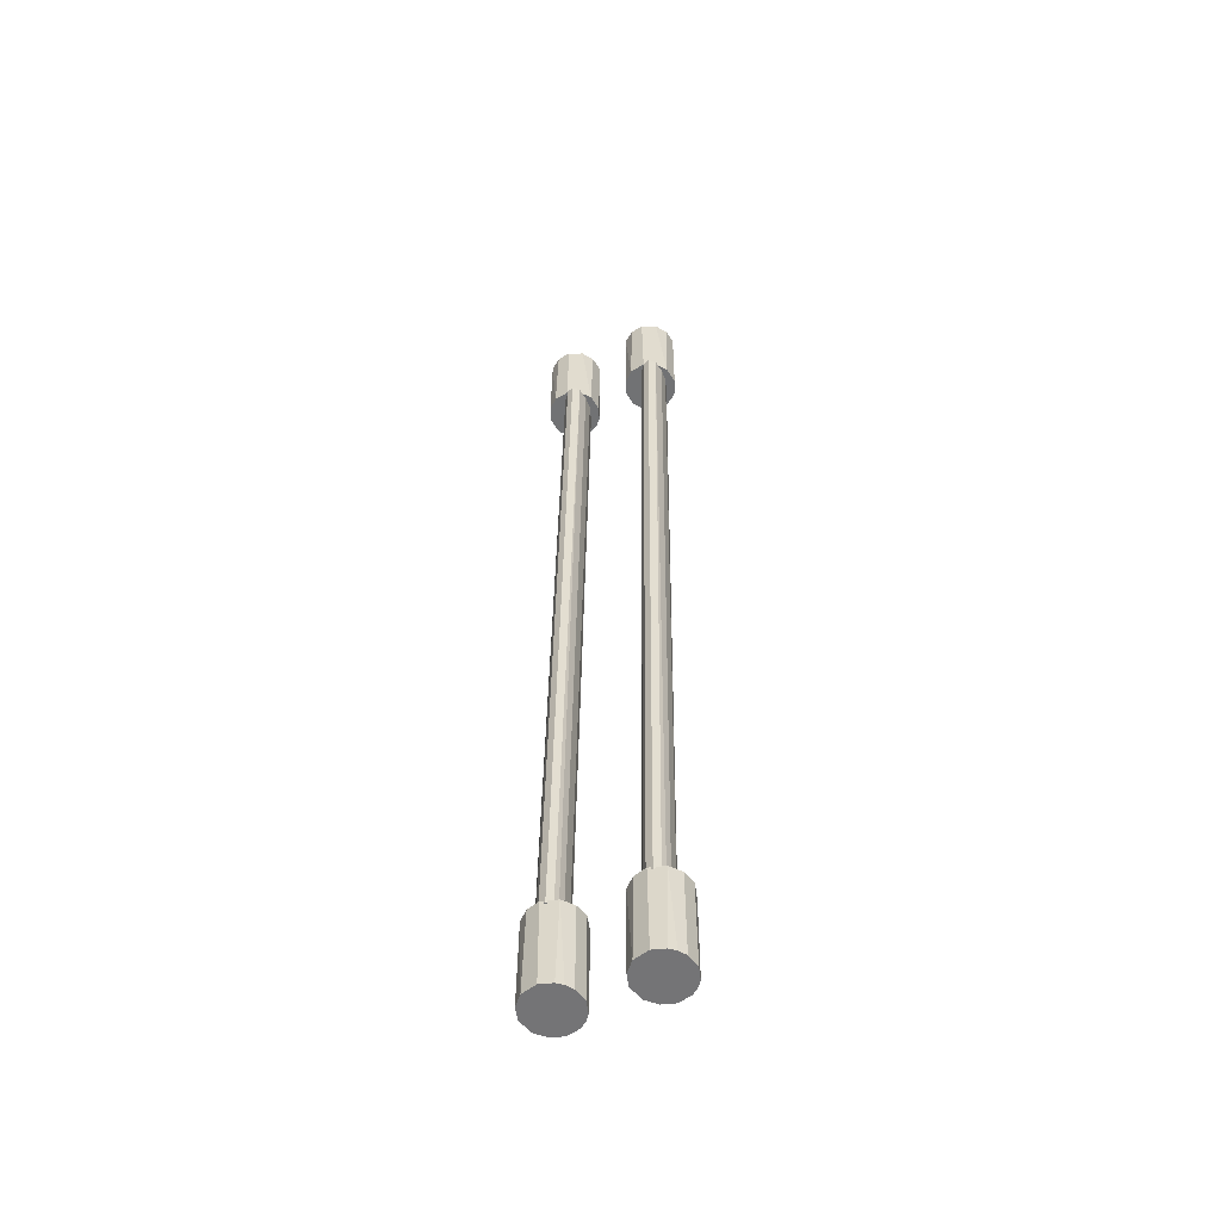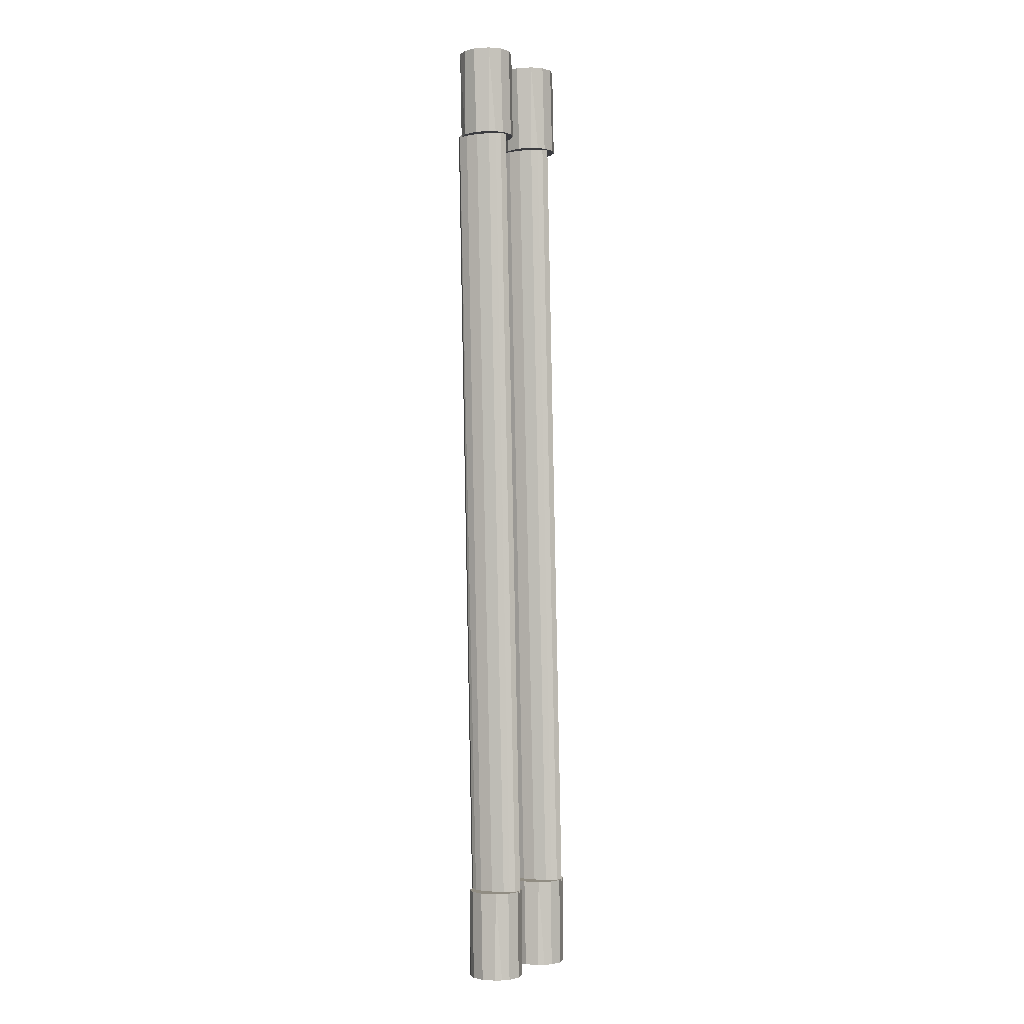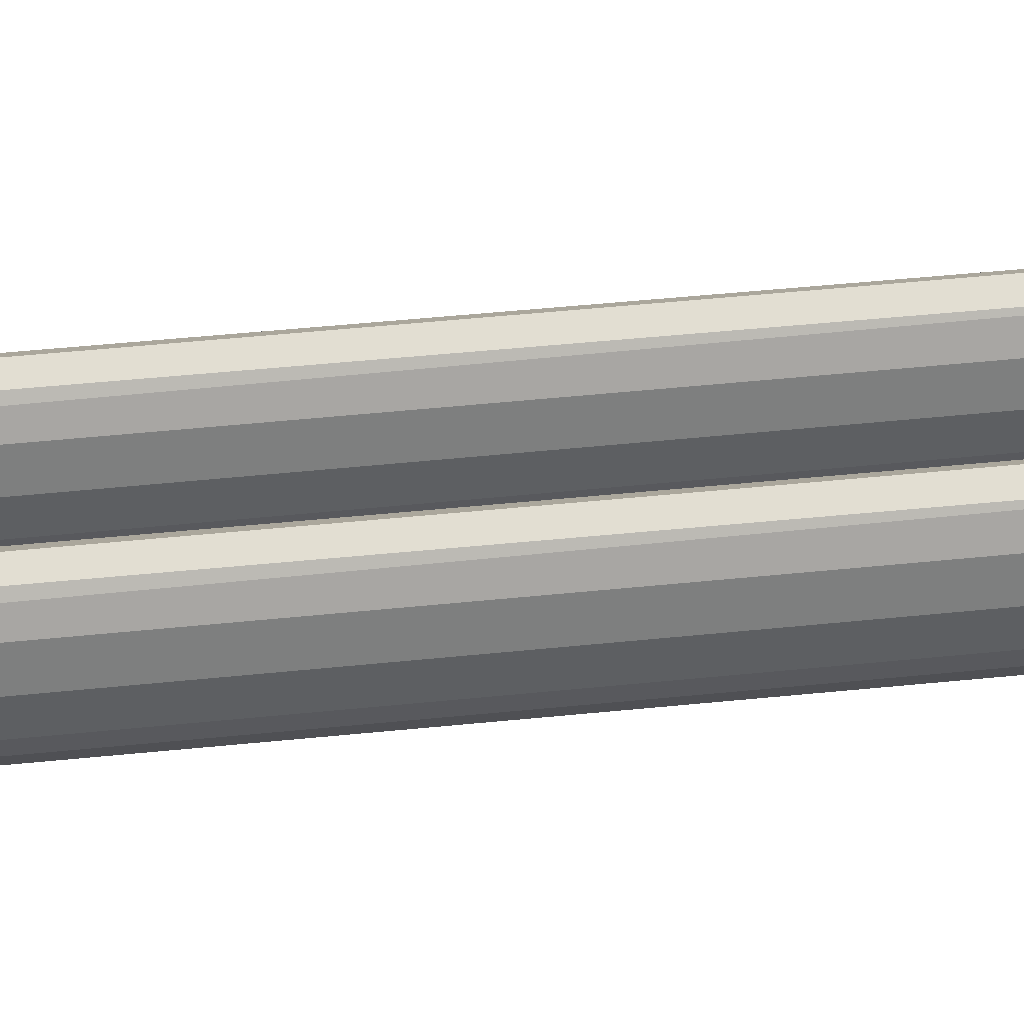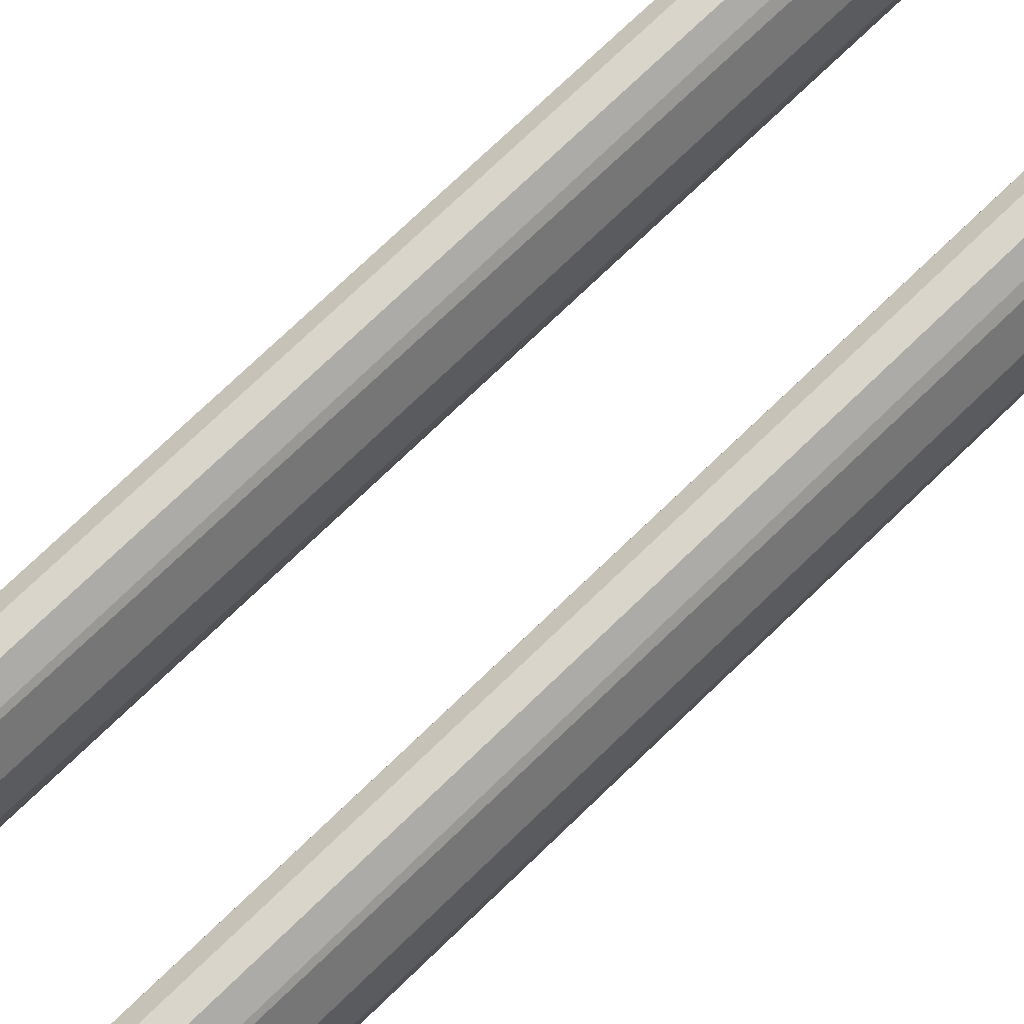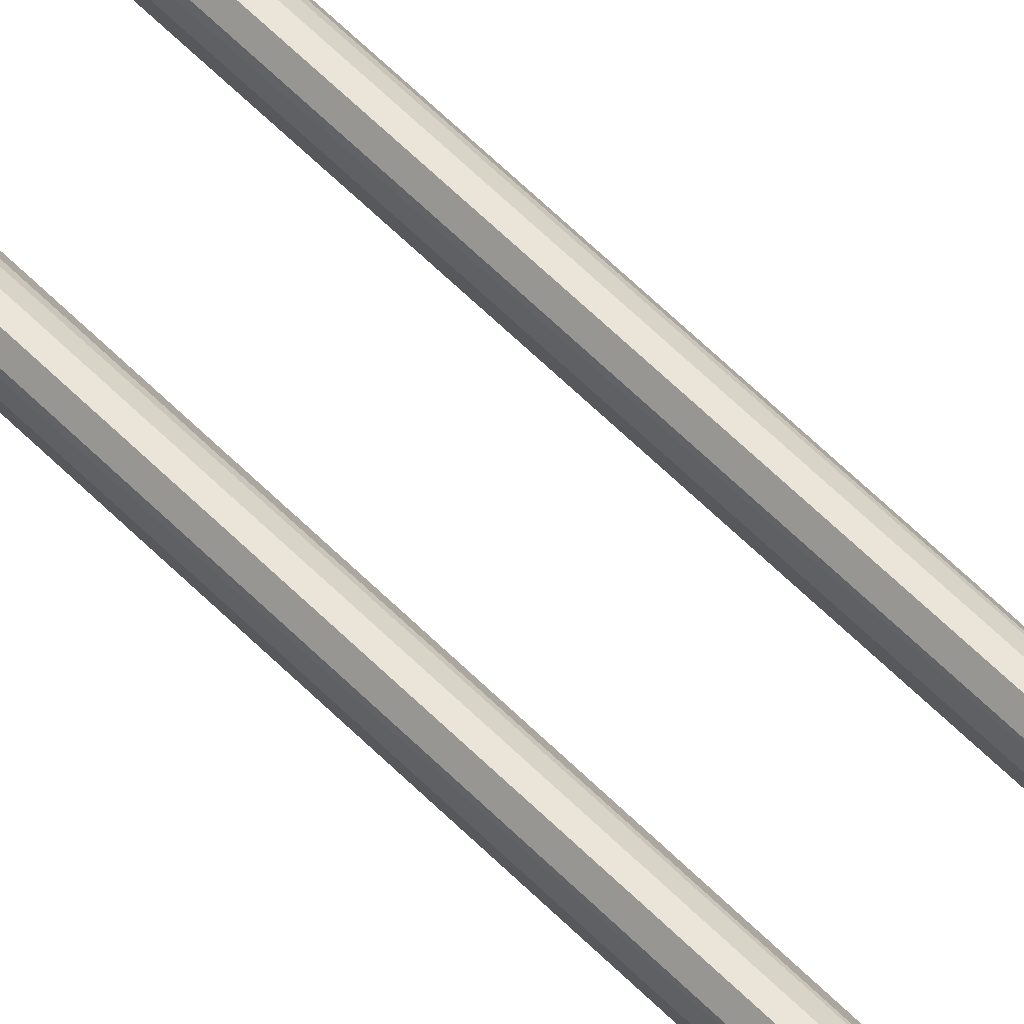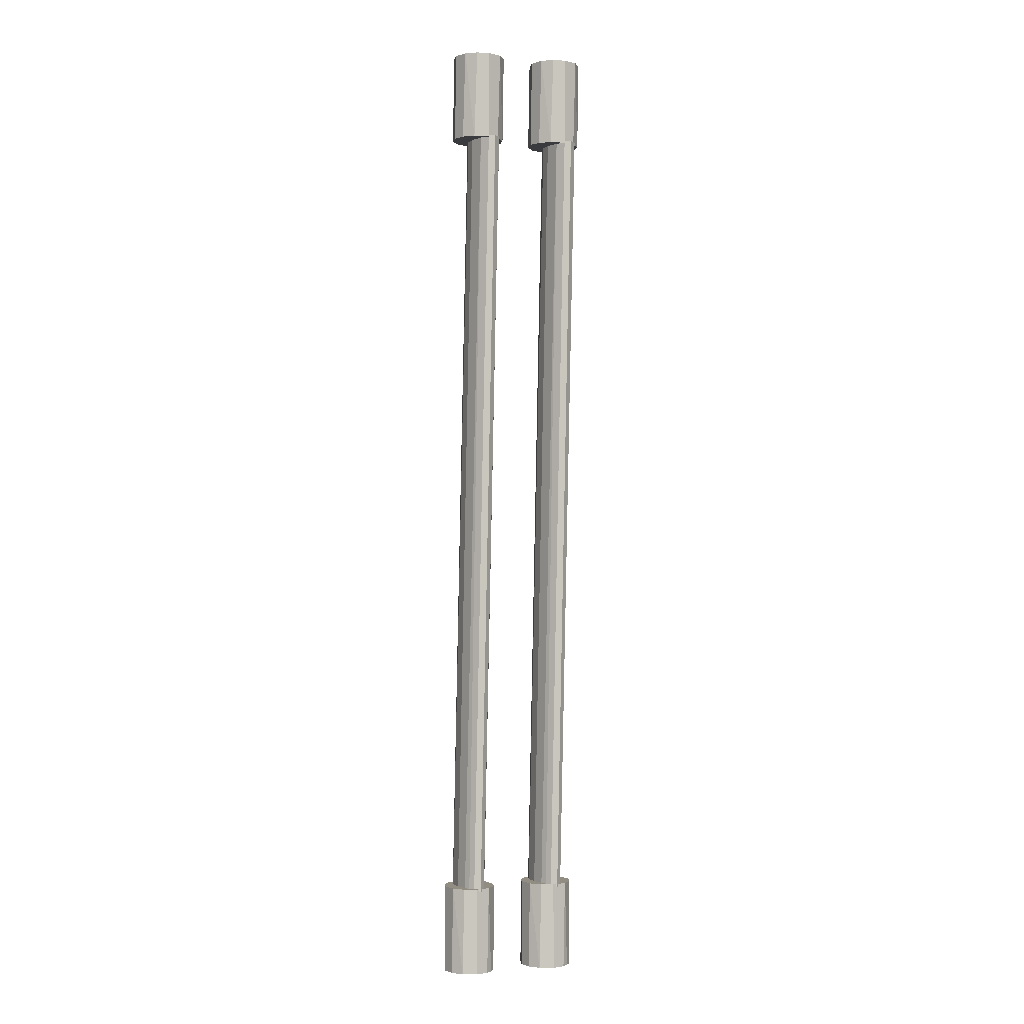
<metadata>
{"format":"obj","ext":"obj","renderer":"f3d","projection":"perspective","resolution":1024,"background":"white","views":[{"elev":-56.5,"azim":-157.7,"up":"+Z"},{"elev":-2.0,"azim":-58.3,"up":"+Z"},{"elev":27.8,"azim":-100.1,"up":"+Y"},{"elev":60.2,"azim":41.9,"up":"+Y"},{"elev":72.2,"azim":-47.7,"up":"+Y"},{"elev":-1.3,"azim":160.4,"up":"+Z"}]}
</metadata>
<code>
o Cilindro
v 1.313 0.05031 12.13
v 1.231 -0.739 7.677
v 1.2 -0.6028 12.14
v 0.8068 -1.15 12.14
v 0.7944 -1.248 7.679
v 0.2007 -1.495 7.675
v 0.08063 -1.44 12.14
v -0.4535 -1.398 7.666
v -0.5504 -1.318 12.13
v -0.8087 -1.176 7.658
v -1.081 -0.9071 12.12
v -1.064 -0.9 7.651
v -1.306 -0.283 7.64
v -1.366 -0.1525 12.1
v -1.178 0.5137 7.631
v -1.253 0.5007 12.09
v -0.8604 1.048 12.09
v -0.7408 1.023 7.629
v -0.1471 1.27 7.632
v -0.1342 1.338 12.1
v 0.6226 1.131 7.644
v 0.4968 1.216 12.11
v 1.027 0.805 12.12
v 1.117 0.6747 7.656
v 1.359 0.0577 7.667
f 4 5 2
f 11 12 10
f 2 25 1 3
f 17 18 15
f 23 24 21
f 6 5 4 7
f 3 4 2
f 8 6 7 9
f 10 8 9 11
f 13 12 11 14
f 15 13 14 16
f 19 18 17 20
f 16 17 15
f 21 19 20 22
f 22 23 21
f 25 24 23 1
f 9 7 4 3 1 23 22 20 17 16 14 11
f 13 15 18 19 21 24 25 2 5 6 8 10 12
o Cilindro.001
v 1.705 -0.505 -32.45
v 1.515 -1.22 -36.92
v 1.519 -1.141 -32.45
v 1.067 -1.639 -32.46
v 1.024 -1.676 -36.92
v 0.4069 -1.853 -36.93
v 0.3136 -1.845 -32.46
v -0.2308 -1.682 -36.93
v -0.2983 -1.651 -32.46
v -0.5576 -1.42 -36.93
v -0.7775 -1.182 -32.47
v -0.7791 -1.117 -36.93
v -0.9488 -0.4767 -36.94
v -0.9745 -0.4001 -32.47
v -0.7837 0.186 -36.94
v -0.7878 0.2357 -32.47
v -0.5317 0.5257 -36.93
v -0.3358 0.734 -32.47
v -0.2395 0.7561 -36.93
v 0.3773 0.933 -36.93
v 0.4174 0.9394 -32.46
v 1.125 0.7076 -36.93
v 1.029 0.7461 -32.46
v 1.508 0.2772 -32.46
v 1.563 0.1975 -36.92
v 1.733 -0.4431 -36.92
f 29 30 27
f 36 37 35
f 43 44 42
f 49 50 47
f 31 30 29 32
f 28 29 27
f 33 31 32 34
f 35 33 34 36
f 38 37 36 39
f 40 38 39 41
f 42 40 41 43
f 45 44 43 46
f 47 45 46 48
f 48 49 47
f 51 50 49 26
f 27 51 26 28
f 34 32 29 28 26 49 48 46 43 41 39 36
f 38 40 42 44 45 47 50 51 27 30 31 33 35 37
o Cilindro.002
v 0.3974 0.1146 7.74
v 1.102 -1.05 -32.57
v 0.4235 -0.5171 7.748
v 0.3007 -1.042 7.752
v 0.953 -1.538 -32.57
v 0.6955 -1.769 -32.57
v -0.01568 -1.313 7.75
v 0.366 -1.666 -32.58
v -0.3371 -1.186 7.743
v 0.166 -1.445 -32.58
v -0.5137 -0.9841 7.738
v 0.007955 -1.174 -32.59
v -0.6895 -0.6734 7.731
v -0.1861 -0.5724 -32.6
v -0.8778 -0.04419 7.721
v -0.2272 0.08317 -32.61
v -0.9039 0.5876 7.713
v -0.1698 0.4355 -32.61
v -0.7811 1.112 7.709
v -0.07394 0.6862 -32.61
v 0.1836 0.9169 -32.61
v -0.4647 1.384 7.711
v 0.5131 0.8139 -32.6
v -0.1433 1.257 7.718
v 0.7131 0.5933 -32.6
v 0.1652 0.8504 7.728
v 0.8711 0.3221 -32.59
v 1.065 -0.2796 -32.58
f 53 79 52 54
f 55 56 53
f 70 71 69
f 77 78 76
f 57 56 55 58
f 54 55 53
f 59 57 58 60
f 61 59 60 62
f 63 61 62 64
f 65 63 64 66
f 67 65 66 68
f 69 67 68 70
f 72 71 70 73
f 74 72 73 75
f 76 74 75 77
f 79 78 77 52
f 60 58 55 54 52 77 75 73 70 68 66 64 62
f 65 67 69 71 72 74 76 78 79 53 56 57 59 61 63
o Cilindro.003
v -3.951 0.1146 7.751
v -3.246 -1.05 -32.56
v -3.924 -0.5171 7.759
v -4.047 -1.042 7.763
v -3.395 -1.538 -32.56
v -3.653 -1.769 -32.56
v -4.364 -1.313 7.76
v -3.982 -1.666 -32.57
v -4.685 -1.186 7.753
v -4.182 -1.445 -32.57
v -4.862 -0.9841 7.748
v -4.34 -1.174 -32.58
v -5.038 -0.6734 7.742
v -4.534 -0.5724 -32.59
v -5.226 -0.04419 7.731
v -4.575 0.08317 -32.6
v -5.252 0.5876 7.724
v -4.518 0.4355 -32.6
v -5.129 1.112 7.72
v -4.422 0.6862 -32.6
v -4.164 0.9169 -32.6
v -4.813 1.384 7.722
v -3.835 0.8139 -32.59
v -4.491 1.257 7.729
v -3.635 0.5933 -32.59
v -4.183 0.8504 7.739
v -3.477 0.3221 -32.58
v -3.283 -0.2796 -32.57
f 81 107 80 82
f 83 84 81
f 98 99 97
f 105 106 104
f 85 84 83 86
f 82 83 81
f 87 85 86 88
f 89 87 88 90
f 91 89 90 92
f 93 91 92 94
f 95 93 94 96
f 97 95 96 98
f 100 99 98 101
f 102 100 101 103
f 104 102 103 105
f 107 106 105 80
f 88 86 83 82 80 105 103 101 98 96 94 92 90
f 93 95 97 99 100 102 104 106 107 81 84 85 87 89 91
o Cilindro.004
v -2.643 -0.505 -32.45
v -2.833 -1.22 -36.92
v -2.829 -1.141 -32.45
v -3.281 -1.639 -32.45
v -3.324 -1.676 -36.92
v -3.941 -1.853 -36.92
v -4.034 -1.845 -32.46
v -4.579 -1.682 -36.93
v -4.646 -1.651 -32.46
v -4.906 -1.42 -36.93
v -5.126 -1.182 -32.46
v -5.127 -1.117 -36.93
v -5.297 -0.4767 -36.93
v -5.323 -0.4001 -32.47
v -5.132 0.186 -36.93
v -5.136 0.2357 -32.47
v -4.88 0.5257 -36.93
v -4.684 0.734 -32.46
v -4.587 0.7561 -36.93
v -3.971 0.933 -36.93
v -3.931 0.9394 -32.46
v -3.223 0.7076 -36.92
v -3.319 0.7461 -32.46
v -2.84 0.2772 -32.45
v -2.785 0.1975 -36.92
v -2.615 -0.4431 -36.92
f 111 112 109
f 118 119 117
f 125 126 124
f 131 132 129
f 113 112 111 114
f 110 111 109
f 115 113 114 116
f 117 115 116 118
f 120 119 118 121
f 122 120 121 123
f 124 122 123 125
f 127 126 125 128
f 129 127 128 130
f 130 131 129
f 133 132 131 108
f 109 133 108 110
f 116 114 111 110 108 131 130 128 125 123 121 118
f 120 122 124 126 127 129 132 133 109 112 113 115 117 119
o Cilindro.005
v -3.035 0.05031 12.13
v -3.116 -0.739 7.677
v -3.148 -0.6028 12.14
v -3.541 -1.15 12.14
v -3.554 -1.248 7.679
v -4.147 -1.495 7.675
v -4.267 -1.44 12.14
v -4.801 -1.398 7.666
v -4.898 -1.318 12.13
v -5.157 -1.176 7.658
v -5.429 -0.9071 12.12
v -5.412 -0.9 7.651
v -5.654 -0.283 7.64
v -5.714 -0.1525 12.1
v -5.526 0.5137 7.631
v -5.601 0.5007 12.09
v -5.208 1.048 12.09
v -5.089 1.023 7.629
v -4.495 1.27 7.632
v -4.482 1.338 12.1
v -3.725 1.131 7.644
v -3.851 1.216 12.11
v -3.321 0.805 12.12
v -3.231 0.6747 7.656
v -2.989 0.0577 7.667
f 137 138 135
f 144 145 143
f 135 158 134 136
f 150 151 148
f 156 157 154
f 139 138 137 140
f 136 137 135
f 141 139 140 142
f 143 141 142 144
f 146 145 144 147
f 148 146 147 149
f 152 151 150 153
f 149 150 148
f 154 152 153 155
f 155 156 154
f 158 157 156 134
f 142 140 137 136 134 156 155 153 150 149 147 144
f 146 148 151 152 154 157 158 135 138 139 141 143 145

</code>
